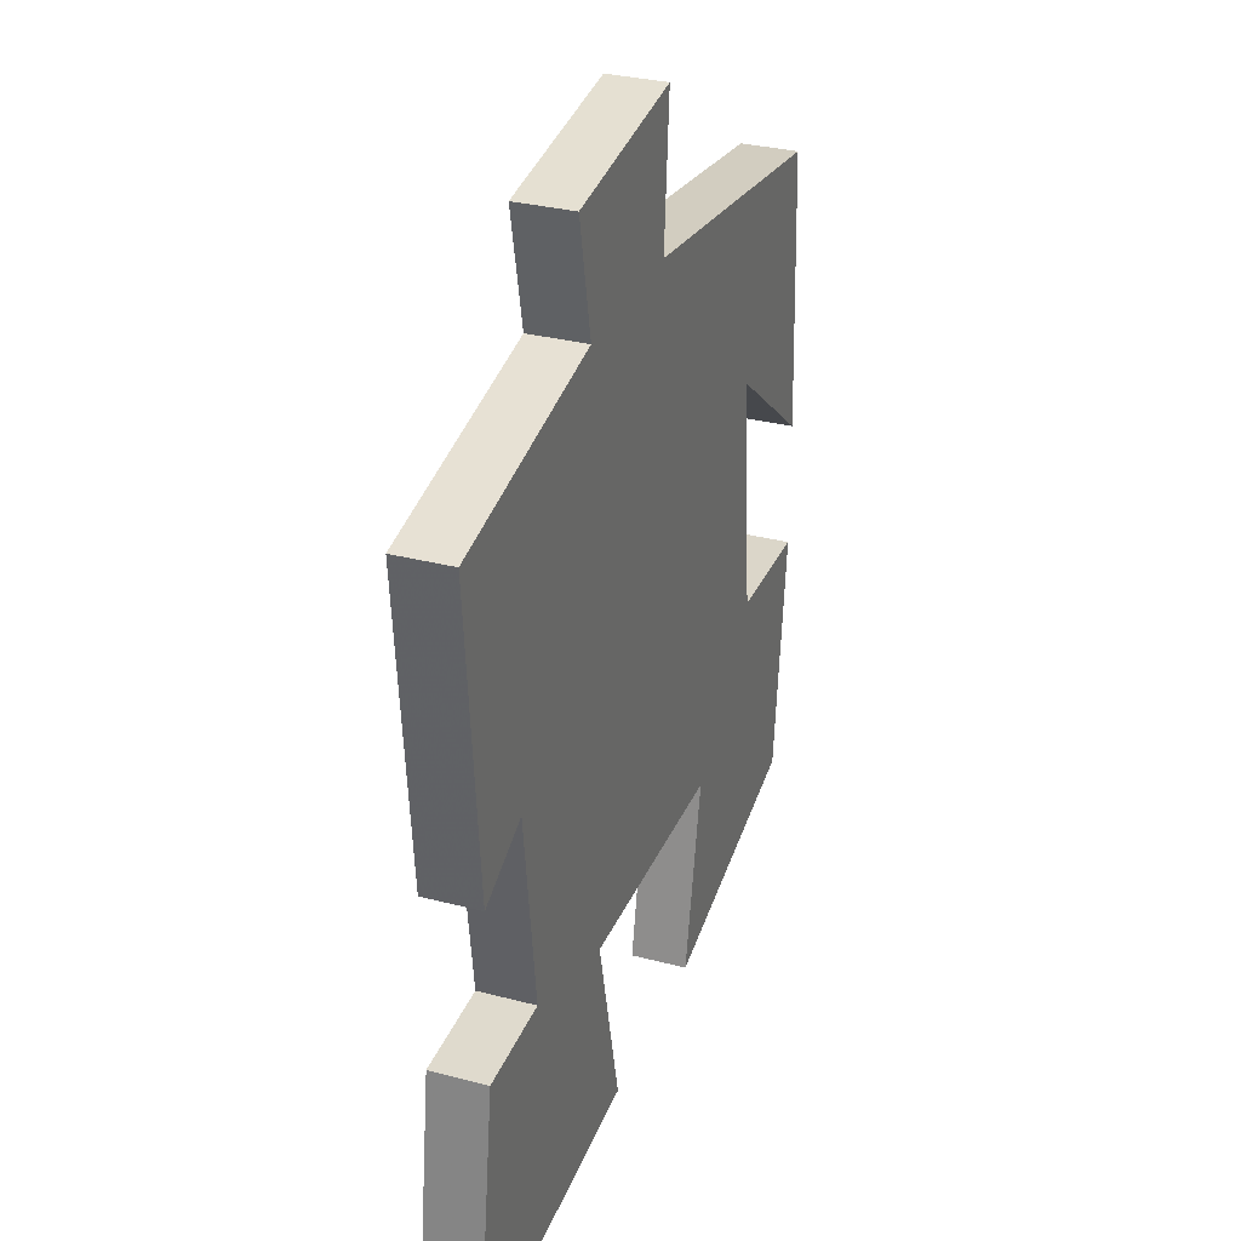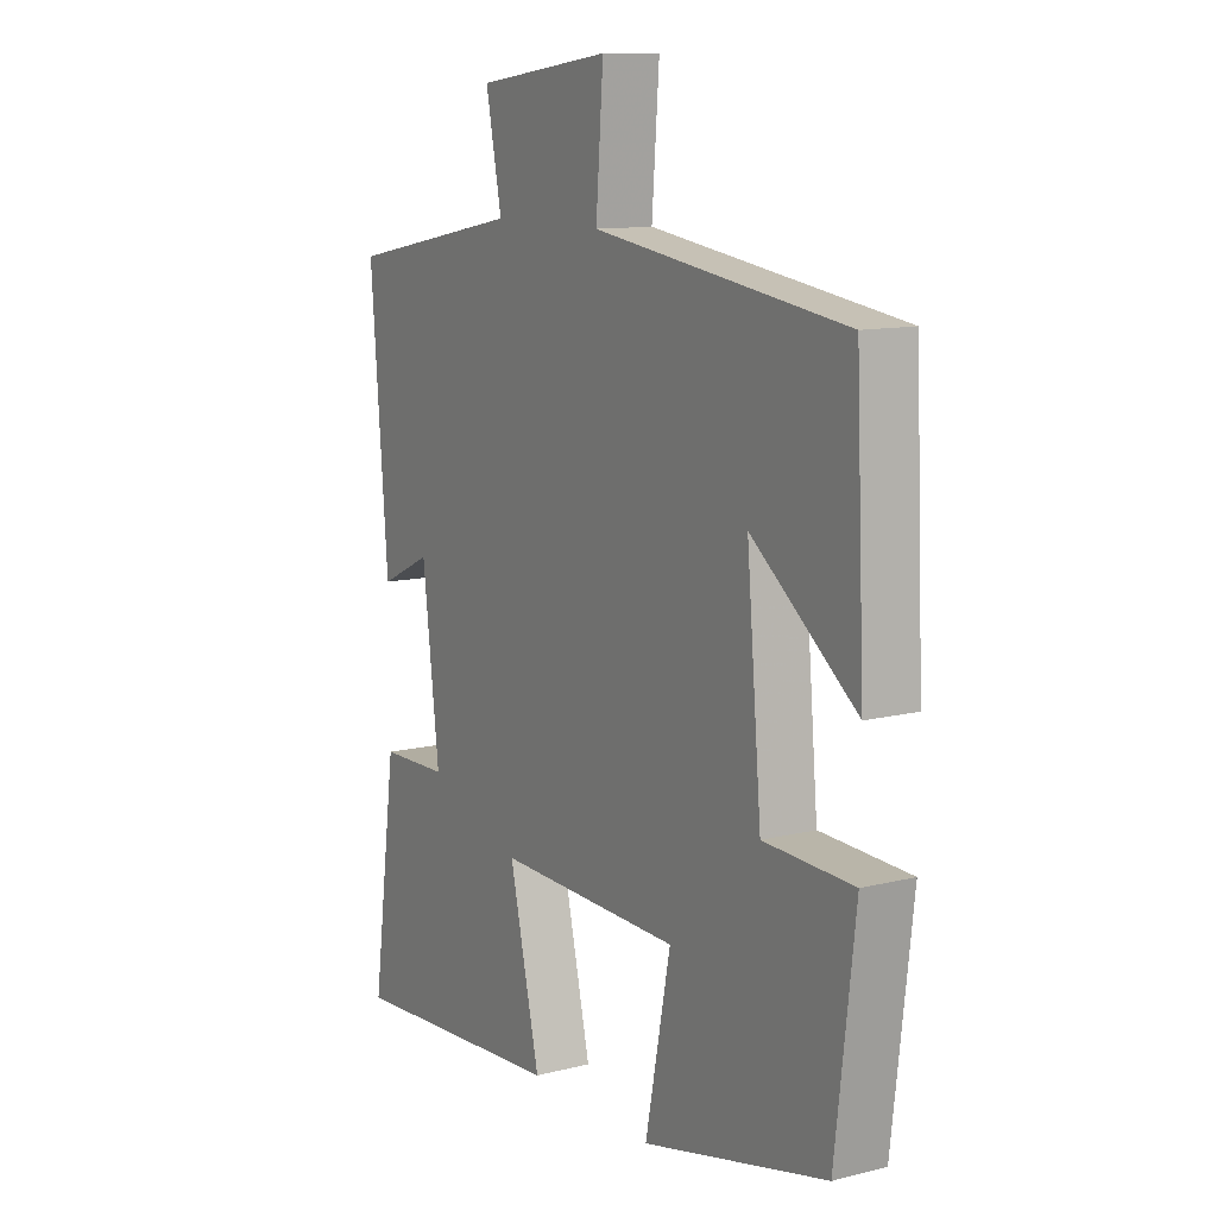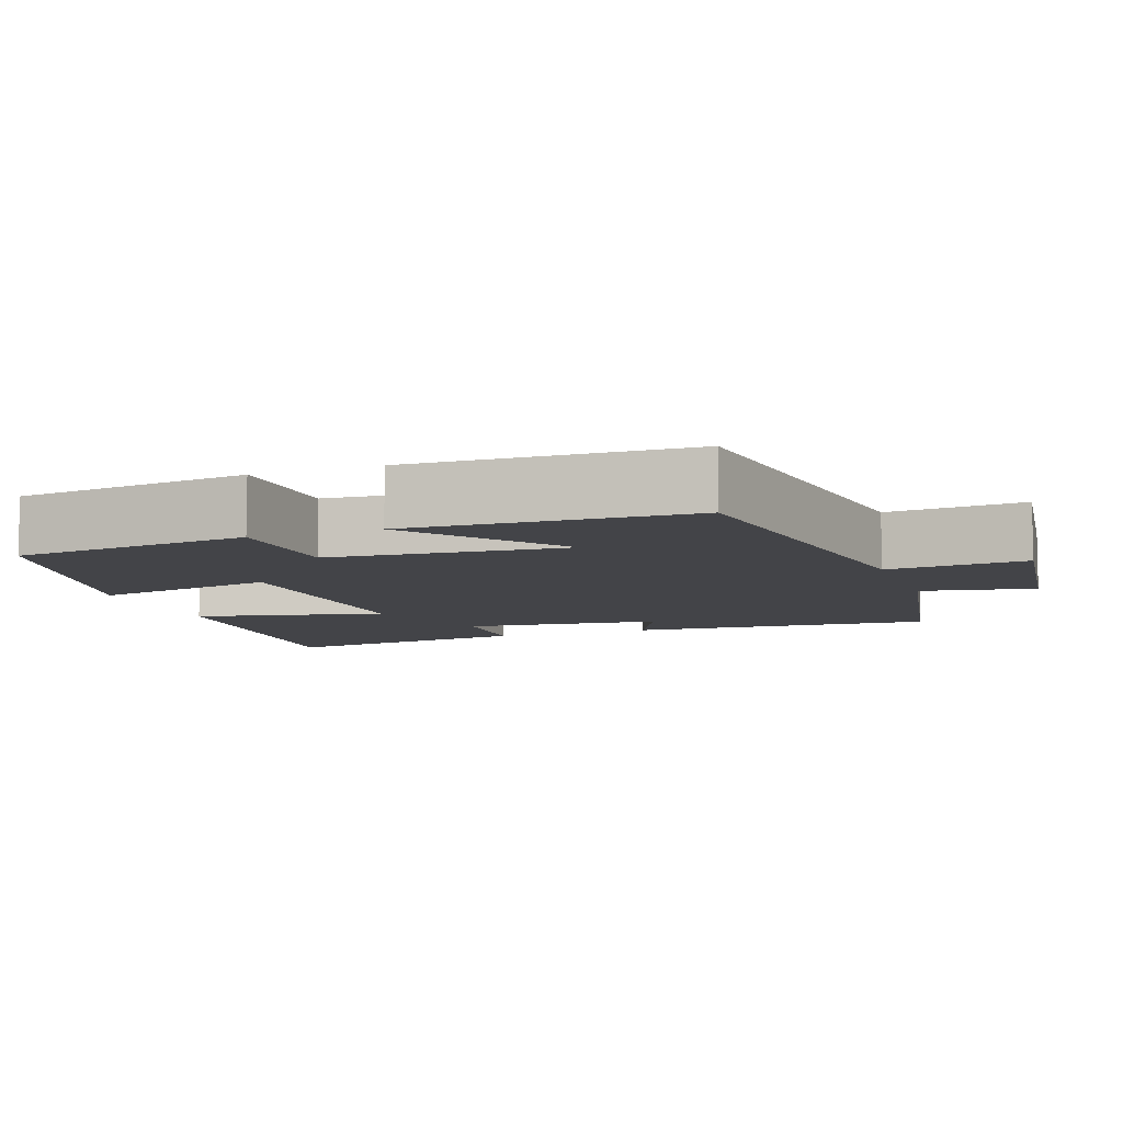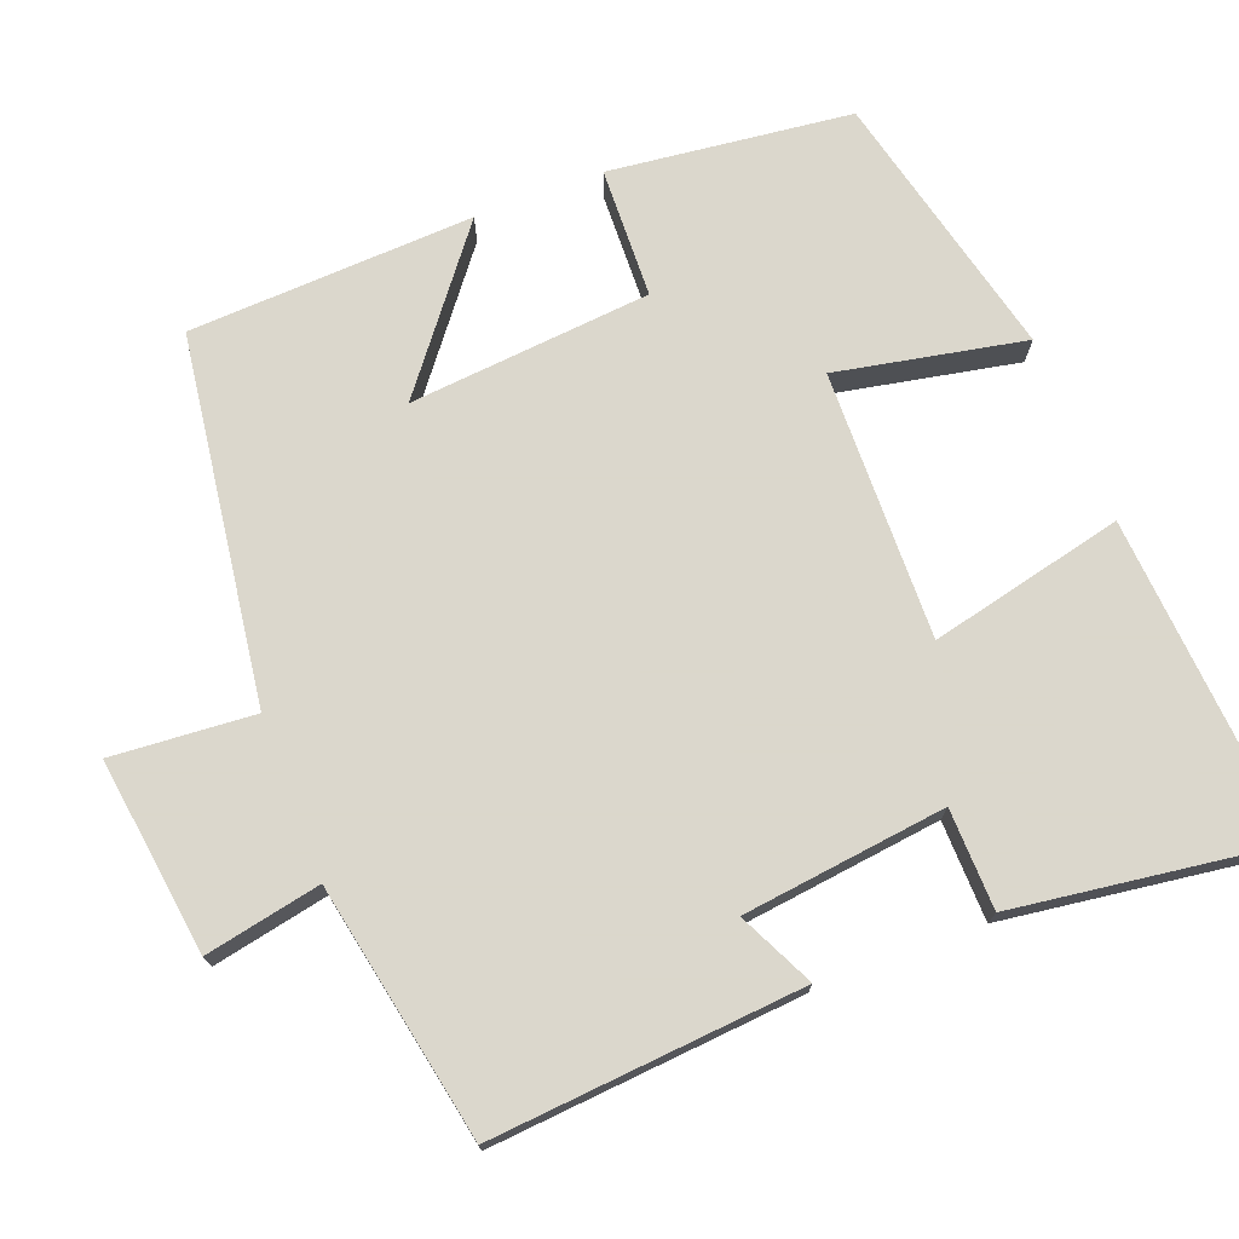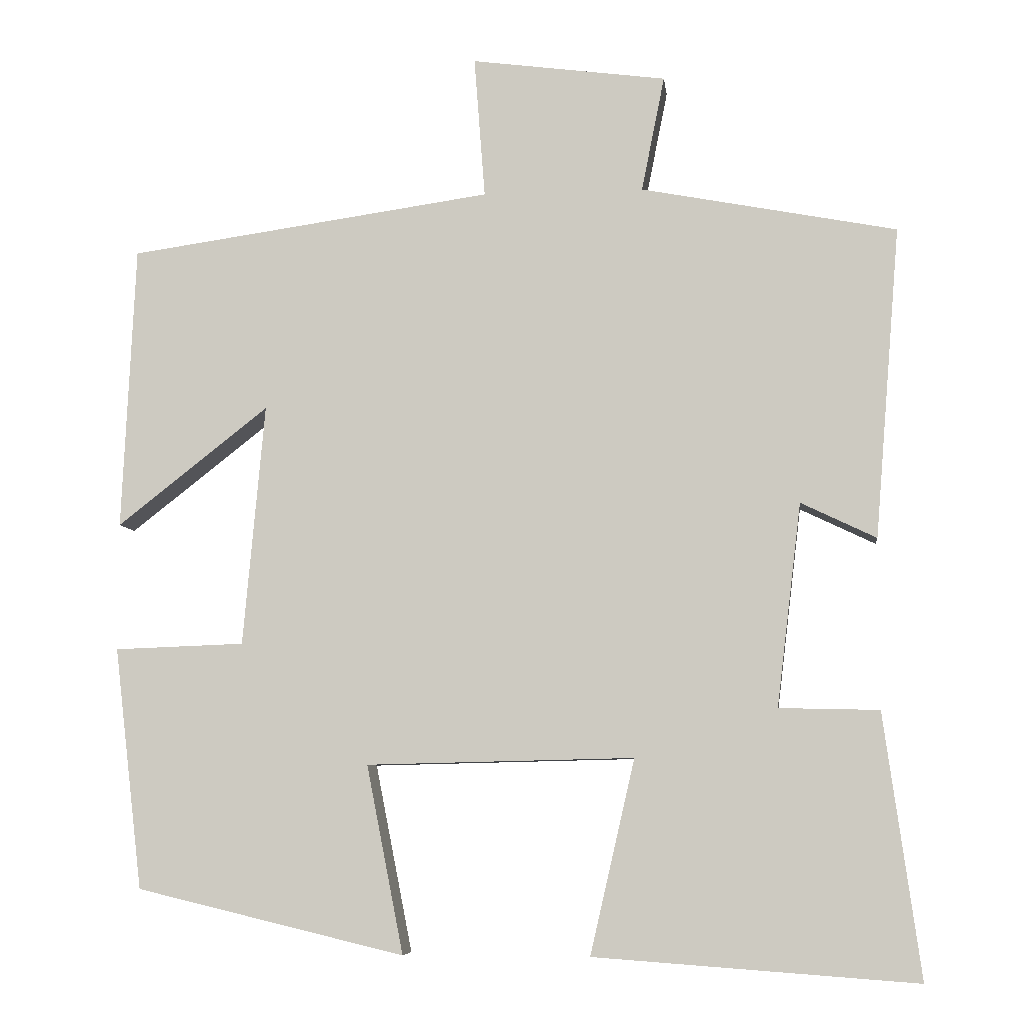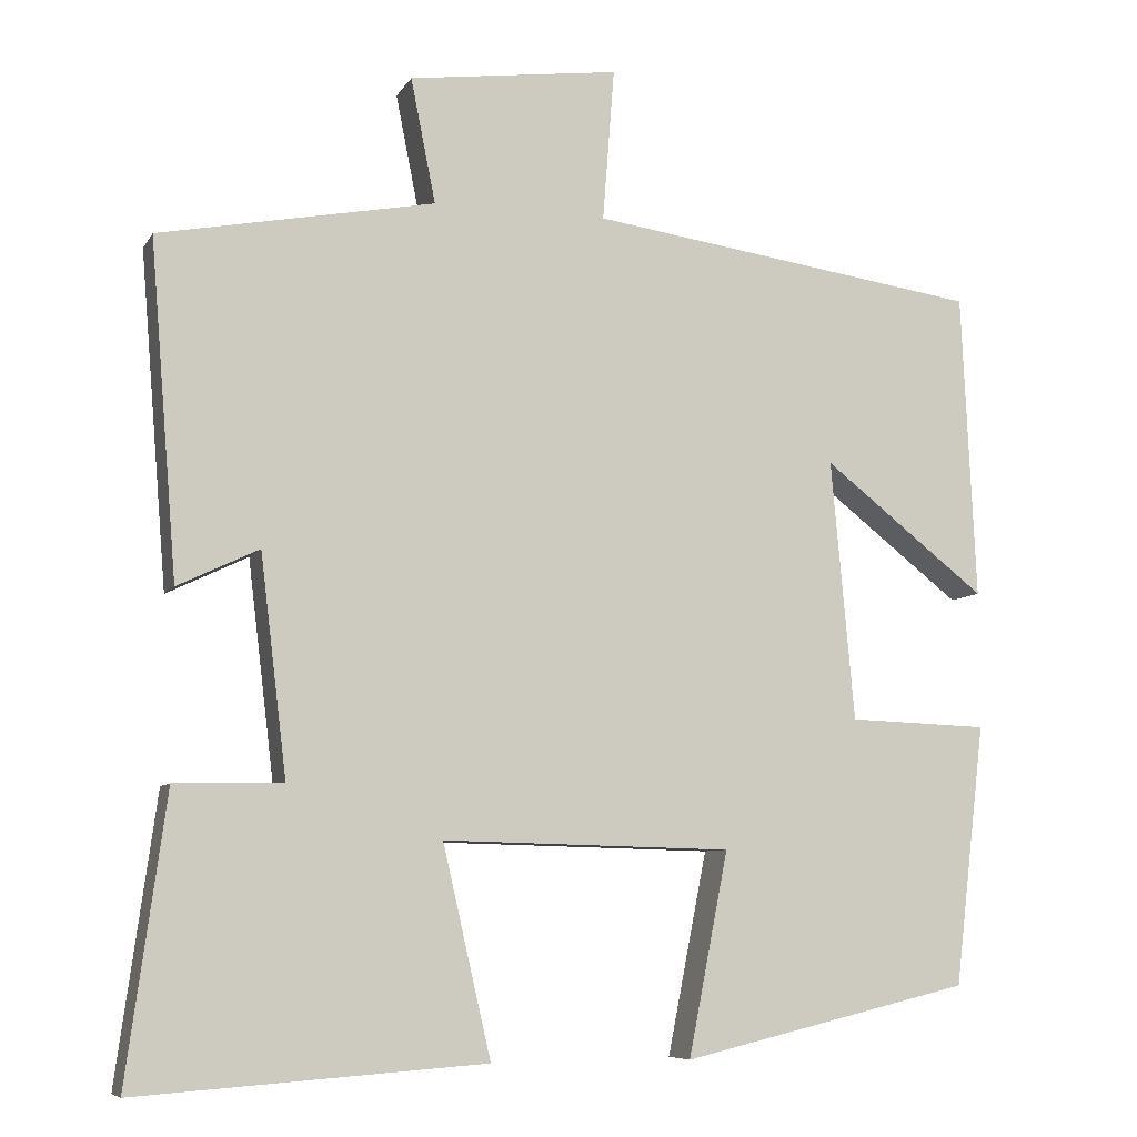
<metadata>
{"format":"obj","ext":"obj","renderer":"f3d","projection":"perspective","resolution":1024,"background":"white","views":[{"elev":31.8,"azim":110.1,"up":"+Z"},{"elev":11.5,"azim":-121.2,"up":"+Z"},{"elev":-8.2,"azim":-70.1,"up":"+Y"},{"elev":73.4,"azim":69.0,"up":"+Y"},{"elev":-7.1,"azim":6.9,"up":"+Z"},{"elev":-7.7,"azim":161.8,"up":"+Z"}]}
</metadata>
<code>
v -0.483 0.07 0.433
v -0.009 0.07 0.5
v -0.023 0.07 0.684
v 0.231 0.07 0.65
v 0.201 0.07 0.5
v 0.533 0.07 0.436
v 0.5 0.07 0.032
v 0.402 0.07 0.079
v 0.37 0.07 -0.185
v 0.5 0.07 -0.188
v 0.547 0.07 -0.53
v 0.128 0.07 -0.5
v 0.186 0.07 -0.248
v -0.162 0.07 -0.256
v -0.114 0.07 -0.5
v -0.463 0.07 -0.417
v -0.5 0.07 -0.103
v -0.331 0.07 -0.097
v -0.303 0.07 0.217
v -0.5 0.07 0.063
v -0.483 0 0.433
v -0.009 0 0.5
v -0.023 0 0.684
v 0.231 0 0.65
v 0.201 0 0.5
v 0.533 0 0.436
v 0.5 0 0.032
v 0.402 0 0.079
v 0.37 0 -0.185
v 0.5 0 -0.188
v 0.547 0 -0.53
v 0.128 0 -0.5
v 0.186 0 -0.248
v -0.162 0 -0.256
v -0.114 0 -0.5
v -0.463 0 -0.417
v -0.5 0 -0.103
v -0.331 0 -0.097
v -0.303 0 0.217
v -0.5 0 0.063
f 19 20 1 2
f 18 19 2
f 15 16 17 18
f 14 15 18
f 13 14 18 2
f 10 11 12 13
f 9 10 13
f 8 9 13 2
f 5 6 7 8
f 5 8 2 3
f 3 4 5
f 22 21 40 39
f 22 39 38
f 38 37 36 35
f 38 35 34
f 22 38 34 33
f 33 32 31 30
f 33 30 29
f 22 33 29 28
f 28 27 26 25
f 23 22 28 25
f 25 24 23
f 1 21 22 2
f 2 22 23 3
f 3 23 24 4
f 4 24 25 5
f 5 25 26 6
f 6 26 27 7
f 7 27 28 8
f 8 28 29 9
f 9 29 30 10
f 10 30 31 11
f 11 31 32 12
f 12 32 33 13
f 13 33 34 14
f 14 34 35 15
f 15 35 36 16
f 16 36 37 17
f 17 37 38 18
f 18 38 39 19
f 19 39 40 20
f 20 40 21 1

</code>
